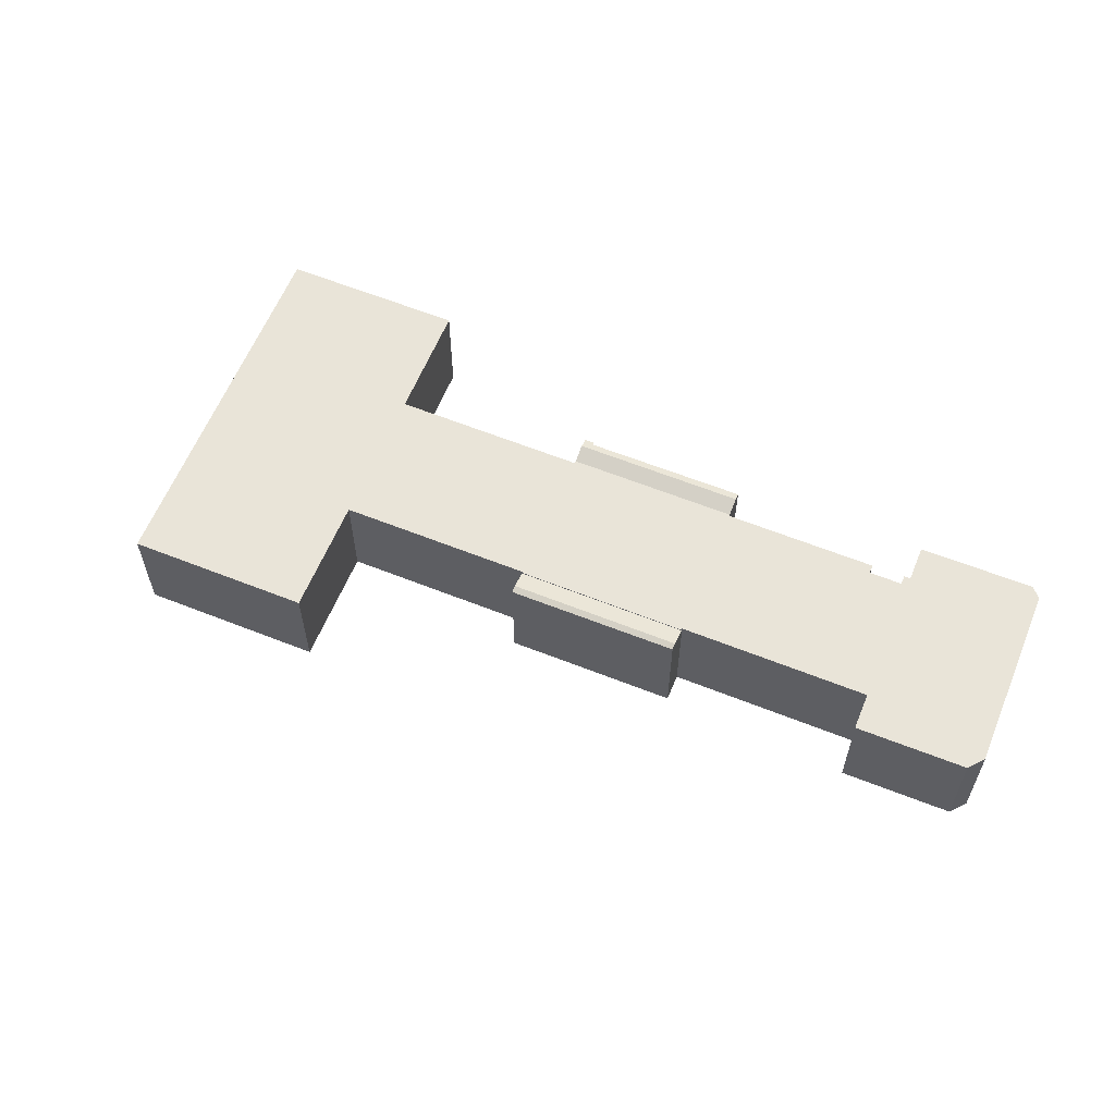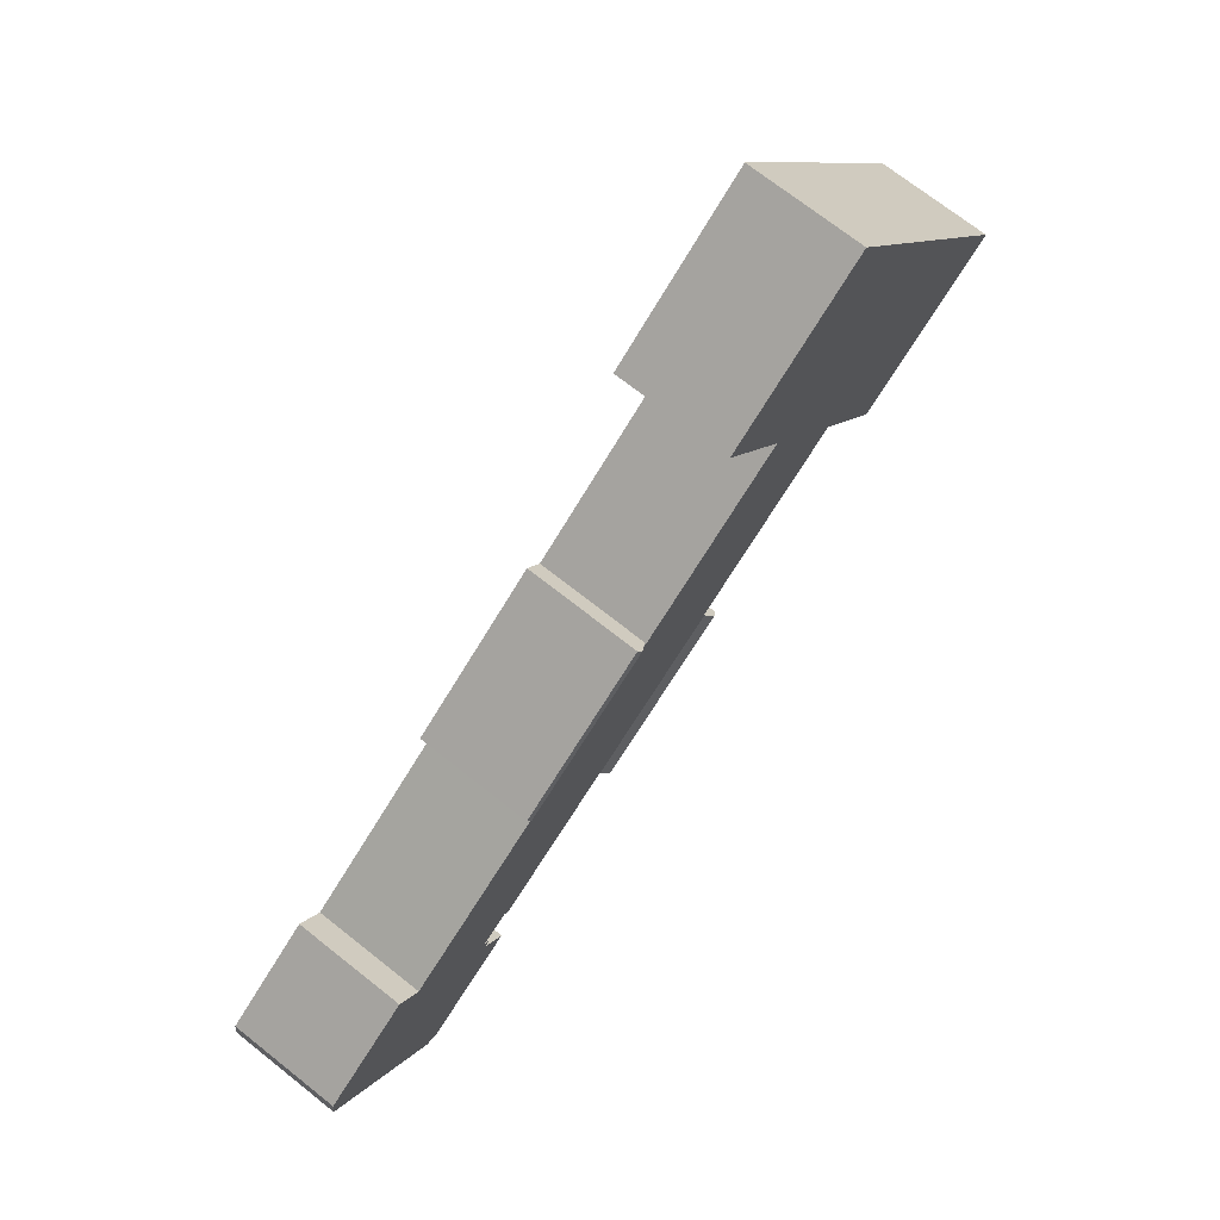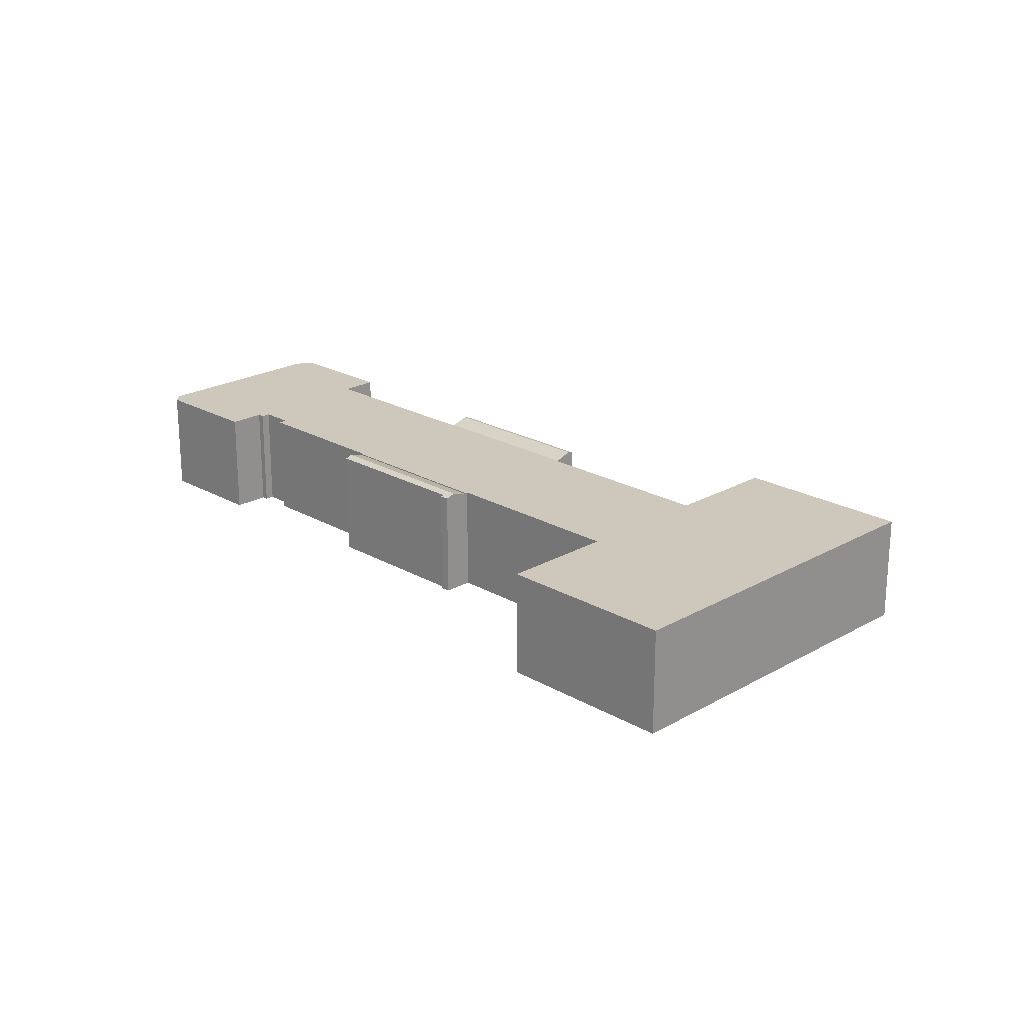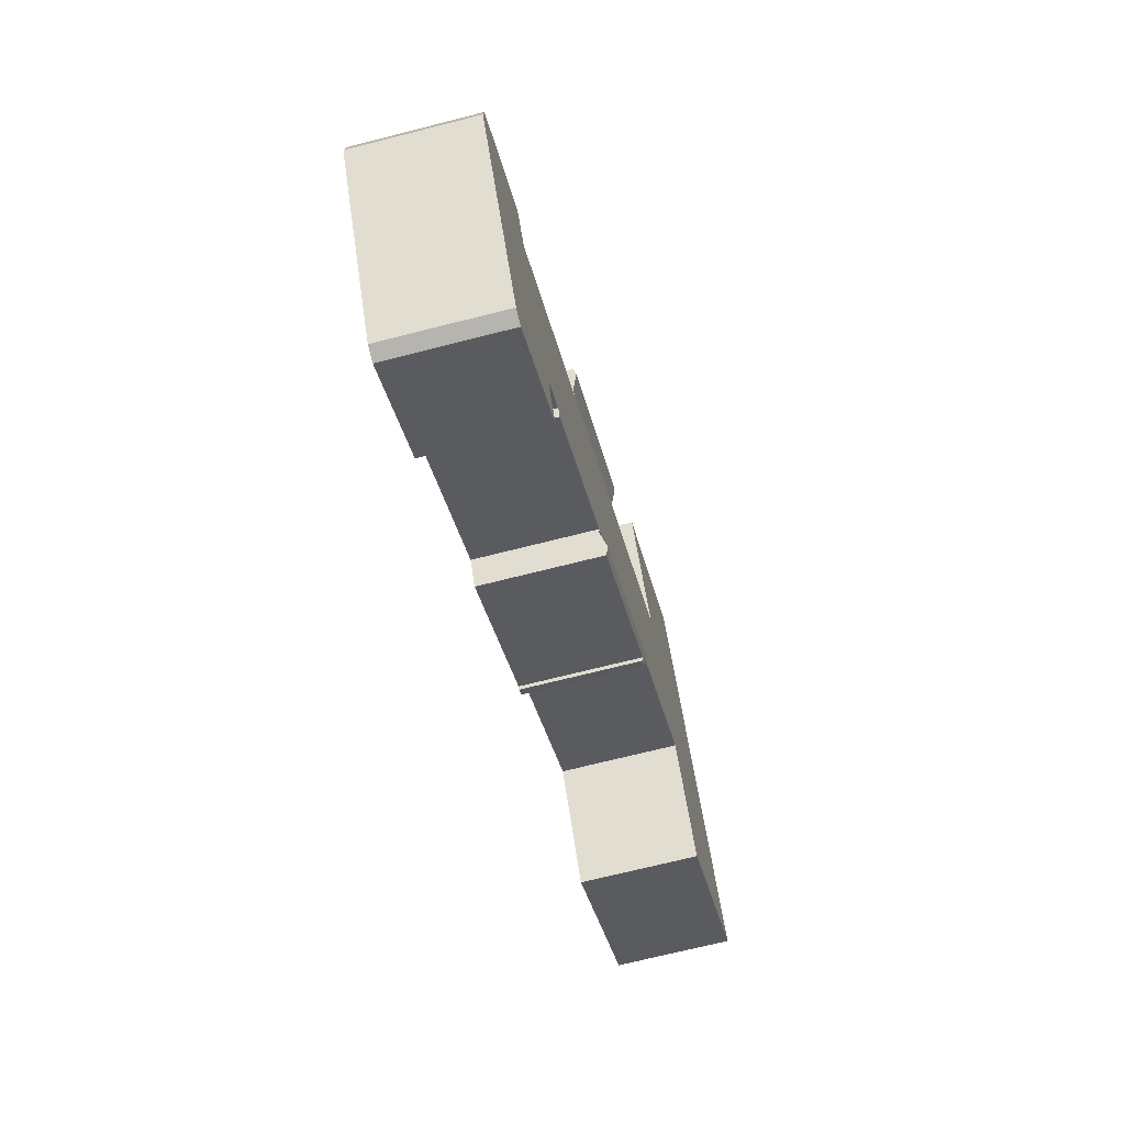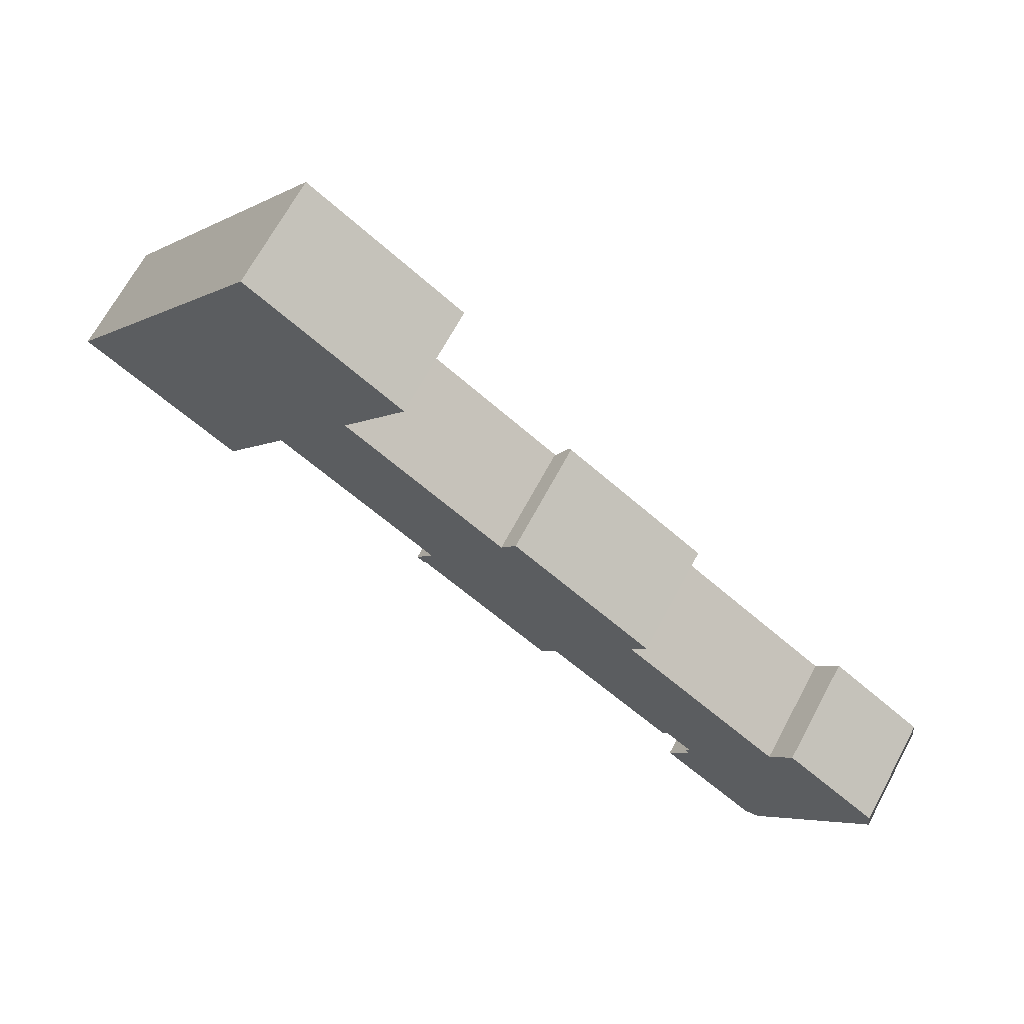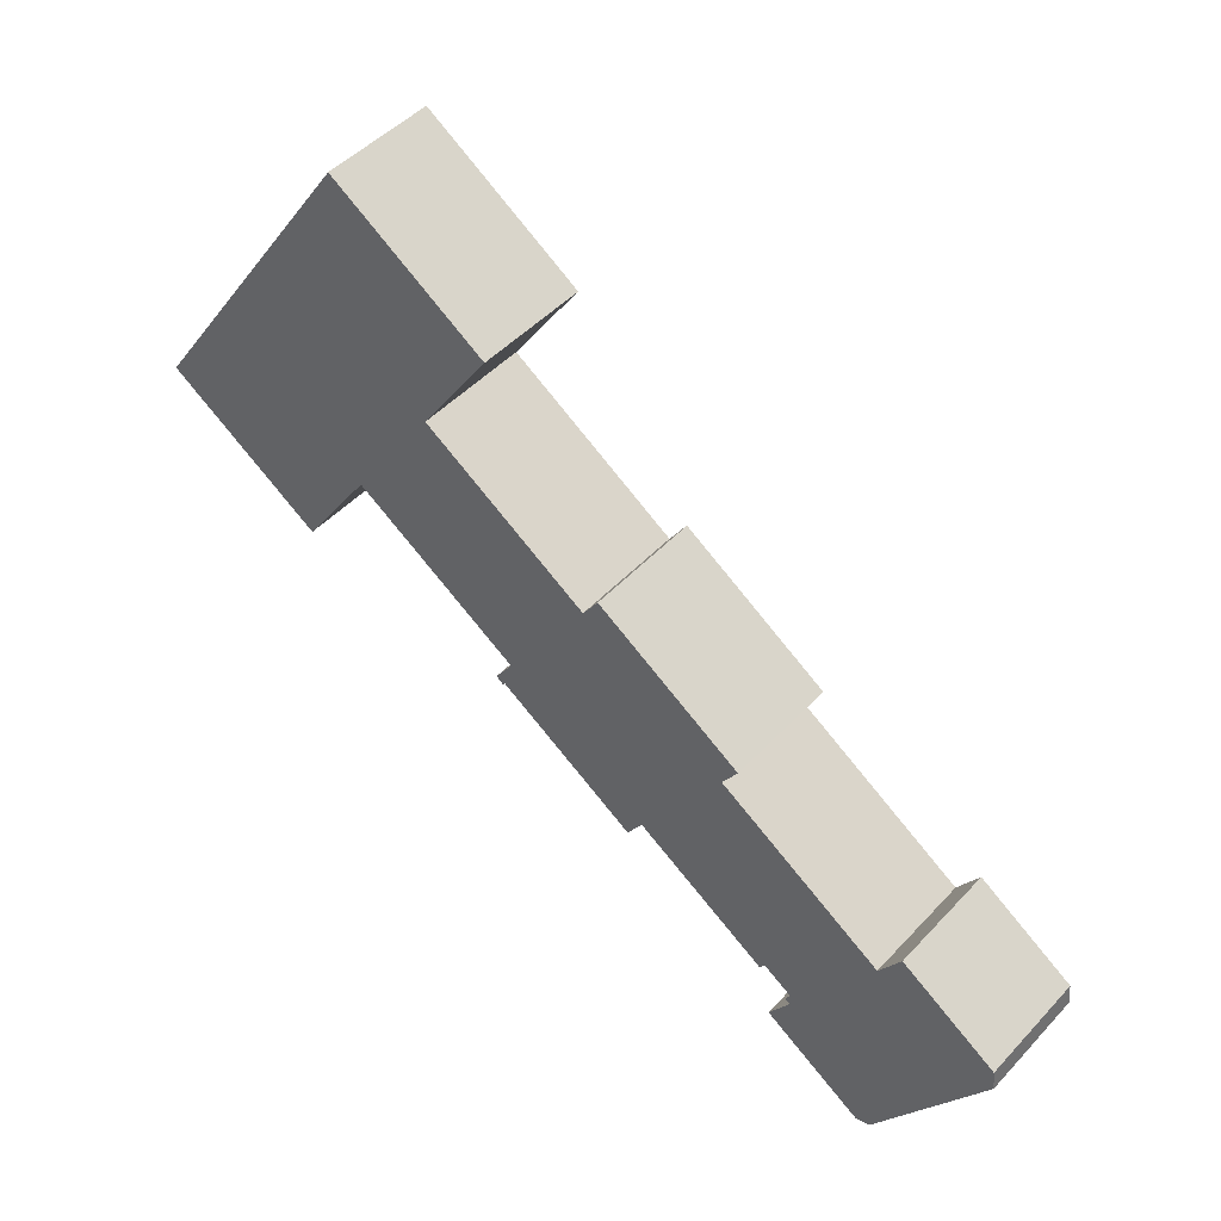
<metadata>
{"format":"obj","ext":"obj","renderer":"f3d","projection":"perspective","resolution":1024,"background":"white","views":[{"elev":60.4,"azim":56.5,"up":"+Y"},{"elev":71.1,"azim":128.4,"up":"+Z"},{"elev":22.0,"azim":-100.6,"up":"+Y"},{"elev":-68.6,"azim":104.4,"up":"+Z"},{"elev":67.6,"azim":28.2,"up":"+Z"},{"elev":46.3,"azim":39.8,"up":"+Z"}]}
</metadata>
<code>
v  44.62 10.74 1.724
v  58.49 10.56 -7.008
v  58.16 10.74 -7.49
v  44.97 10.55 2.231
v  43.59 10.17 0.212
v  57.14 10.17 -9.01
v  44.97 -1.366e-16 2.231
v  44.62 -1.056e-16 1.724
v  43.59 -1.298e-17 0.212
v  58.49 4.291e-16 -7.008
v  57.14 5.517e-16 -9.01
v  58.16 4.586e-16 -7.49
v  34.39 10.38 -13.28
v  35.27 10.46 -13.55
v  35.09 10.36 -13.81
v  48.41 10.66 -21.63
v  47.99 10.44 -22.25
v  34.93 10.66 -12.49
v  35.86 10.16 -11.12
v  49.34 10.16 -20.26
v  49.34 1.241e-15 -20.26
v  47.99 1.362e-15 -22.25
v  48.41 1.325e-15 -21.63
v  35.27 8.298e-16 -13.55
v  35.09 8.455e-16 -13.81
v  34.39 8.131e-16 -13.28
v  35.86 6.811e-16 -11.12
v  34.93 7.649e-16 -12.49
v  72.17 10.27 -39.75
v  64.72 10.27 -30.58
v  73.23 10.27 -39.51
v  62.8 10.27 -33.39
v  71.94 10.27 -39.8
v  62.74 10.27 -33.48
v  83.46 10.27 -24.54
v  74.34 10.27 -16.52
v  83.25 10.27 -22.63
v  72.3 10.27 -19.51
v  72.2 10.27 -19.44
v  57.05 10.27 -9.144
v  43.59 10.27 0.212
v  43.53 10.27 0.12
v  64.7 10.27 -29.5
v  28.37 10.27 10.45
v  28.27 10.27 10.52
v  64.2 10.27 -30.22
v  64.63 10.27 -30.52
v  29.72 10.27 23.14
v  34.58 10.27 19.82
v  20.25 10.27 29.61
v  20.23 10.27 29.57
v  12.46 10.27 18.22
v  62.06 10.27 -27.72
v  61.58 10.27 -28.4
v  49.42 10.27 -20.14
v  49.34 10.27 -20.26
v  36 10.27 -10.92
v  35.86 10.27 -11.12
v  8.142 10.27 11.9
v  20.8 10.27 -0.618
v  20.71 10.27 -0.552
v  14.39 10.27 -9.754
v  0.261 10.27 0.382
v  0 10.27 6.289e-16
v  57.14 10.27 -9.01
v  71.94 2.437e-15 -39.8
v  72.17 2.434e-15 -39.75
v  73.23 2.419e-15 -39.51
v  62.74 2.05e-15 -33.48
v  64.72 1.872e-15 -30.58
v  64.2 1.85e-15 -30.22
v  64.63 1.868e-15 -30.52
v  64.7 1.806e-15 -29.5
v  62.06 1.697e-15 -27.72
v  61.58 1.739e-15 -28.4
v  49.42 1.233e-15 -20.14
v  36 6.687e-16 -10.92
v  20.8 3.784e-17 -0.618
v  20.71 3.38e-17 -0.552
v  14.39 5.973e-16 -9.754
v  0 0 0
v  62.8 2.045e-15 -33.39
v  0.261 -2.339e-17 0.382
v  8.142 -7.288e-16 11.9
v  12.46 -1.116e-15 18.22
v  20.23 -1.811e-15 29.57
v  20.25 -1.813e-15 29.61
v  43.53 -7.348e-18 0.12
v  72.3 1.195e-15 -19.51
v  74.34 1.012e-15 -16.52
v  34.58 -1.213e-15 19.82
v  28.27 -6.439e-16 10.52
v  57.05 5.599e-16 -9.144
v  83.46 1.503e-15 -24.54
v  29.72 -1.417e-15 23.14
v  28.37 -6.398e-16 10.45
v  72.2 1.19e-15 -19.44
v  83.25 1.385e-15 -22.63
g defaultobject
f 1 2 3
f 2 1 4
f 5 3 6
f 3 5 1
f 5 4 1
f 4 5 7
f 7 5 8
f 8 5 9
f 4 10 2
f 10 4 7
f 2 6 3
f 6 2 10
f 6 10 11
f 11 10 12
f 11 5 6
f 5 11 9
f 8 10 7
f 10 8 9
f 10 9 11
f 10 11 12
f 13 14 15
f 14 16 17
f 16 14 18
f 18 14 13
f 19 16 18
f 16 19 20
f 20 17 16
f 17 20 21
f 17 21 22
f 22 21 23
f 24 15 14
f 15 24 25
f 17 24 14
f 24 17 22
f 15 26 13
f 26 15 25
f 13 19 18
f 19 13 26
f 19 26 27
f 27 26 28
f 27 20 19
f 20 27 21
f 26 25 28
f 27 28 25
f 24 27 25
f 21 27 24
f 22 21 24
f 23 21 22
f 29 30 31
f 30 29 32
f 32 29 33
f 32 33 34
f 35 36 37
f 36 35 31
f 36 31 38
f 38 31 39
f 39 31 40
f 40 31 41
f 41 31 42
f 42 31 43
f 42 43 44
f 44 43 45
f 43 31 30
f 43 30 46
f 46 30 47
f 45 48 49
f 48 45 50
f 50 45 51
f 51 45 52
f 52 45 43
f 52 43 53
f 52 53 54
f 52 54 55
f 52 55 56
f 52 56 57
f 57 56 58
f 57 59 52
f 59 57 60
f 59 60 61
f 59 61 62
f 59 62 63
f 63 62 64
f 41 65 40
f 29 66 33
f 66 29 31
f 66 31 67
f 67 31 68
f 66 34 33
f 34 66 69
f 70 47 30
f 47 70 46
f 46 70 71
f 71 70 72
f 73 53 43
f 53 73 74
f 75 55 54
f 55 75 76
f 21 58 56
f 58 21 27
f 77 60 57
f 60 77 78
f 60 78 61
f 61 78 79
f 80 64 62
f 64 80 81
f 69 32 34
f 32 69 30
f 30 69 70
f 70 69 82
f 71 43 46
f 43 71 73
f 27 57 58
f 57 27 77
f 81 63 64
f 63 81 59
f 59 81 83
f 59 83 84
f 59 84 52
f 52 84 85
f 52 85 51
f 51 85 86
f 51 86 50
f 50 86 87
f 88 41 42
f 41 88 9
f 89 36 38
f 36 89 90
f 74 54 53
f 54 74 75
f 76 56 55
f 56 76 21
f 79 62 61
f 62 79 80
f 91 45 49
f 45 91 92
f 11 40 65
f 40 11 93
f 94 31 35
f 31 94 68
f 87 48 50
f 48 87 95
f 48 95 49
f 49 95 91
f 92 44 45
f 44 92 42
f 42 92 88
f 88 92 96
f 9 65 41
f 65 9 11
f 93 39 40
f 39 93 97
f 39 97 38
f 38 97 89
f 90 37 36
f 37 90 98
f 98 35 37
f 35 98 94
f 98 68 94
f 68 98 67
f 67 98 90
f 67 90 66
f 66 90 89
f 66 89 82
f 66 82 69
f 82 89 70
f 70 89 97
f 95 92 91
f 92 95 78
f 78 95 79
f 79 95 80
f 80 95 81
f 81 95 85
f 85 95 86
f 86 95 87
f 81 85 84
f 81 84 83
f 96 77 88
f 77 96 78
f 78 96 92
f 9 93 11
f 93 9 76
f 76 9 21
f 21 9 27
f 27 9 88
f 27 88 77
f 97 73 70
f 73 97 93
f 70 73 72
f 73 93 74
f 74 93 75
f 75 93 76
f 71 72 73

</code>
